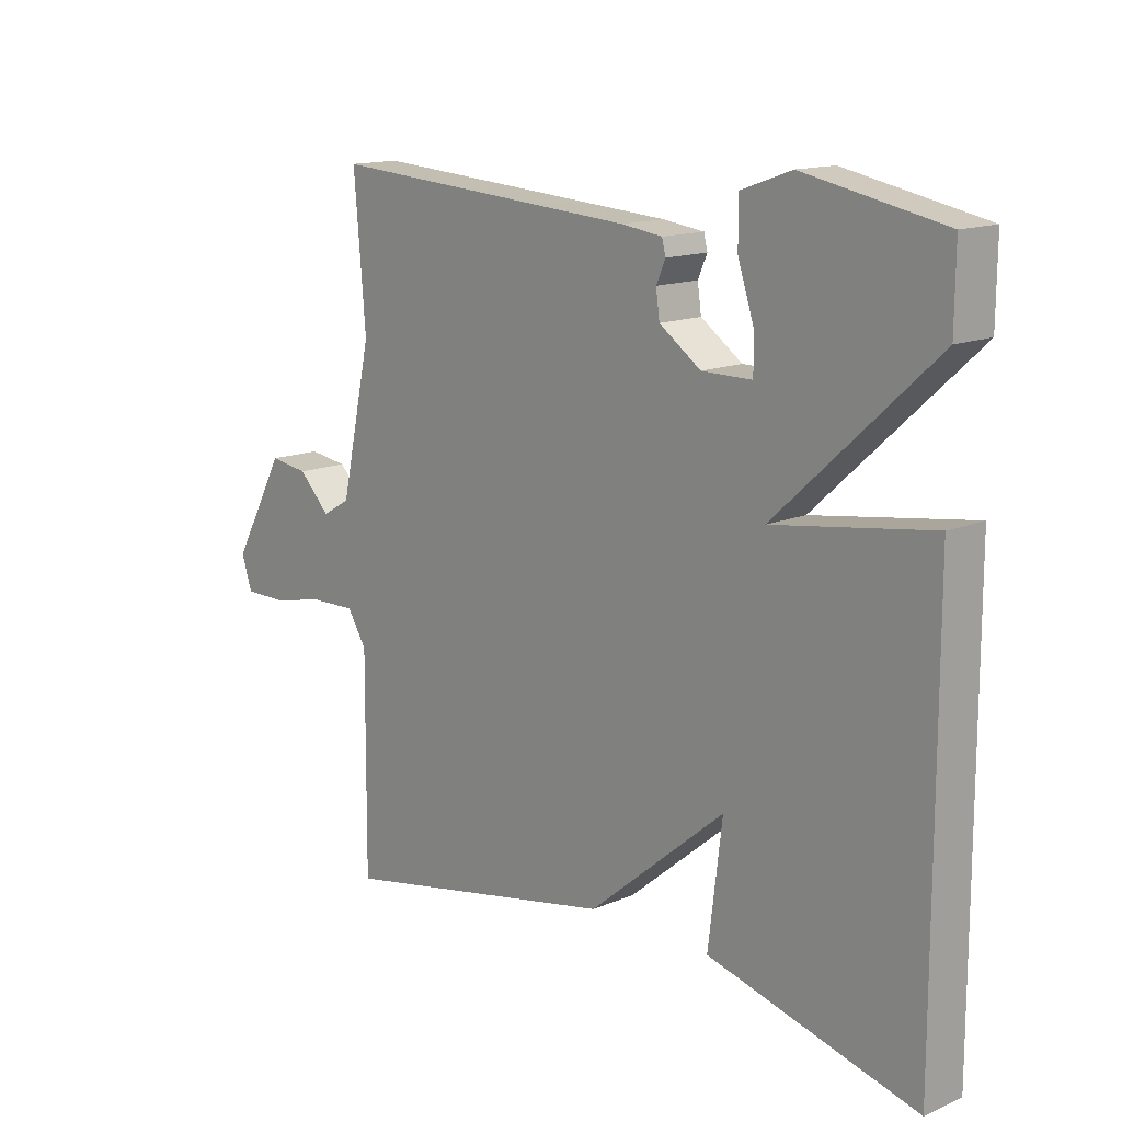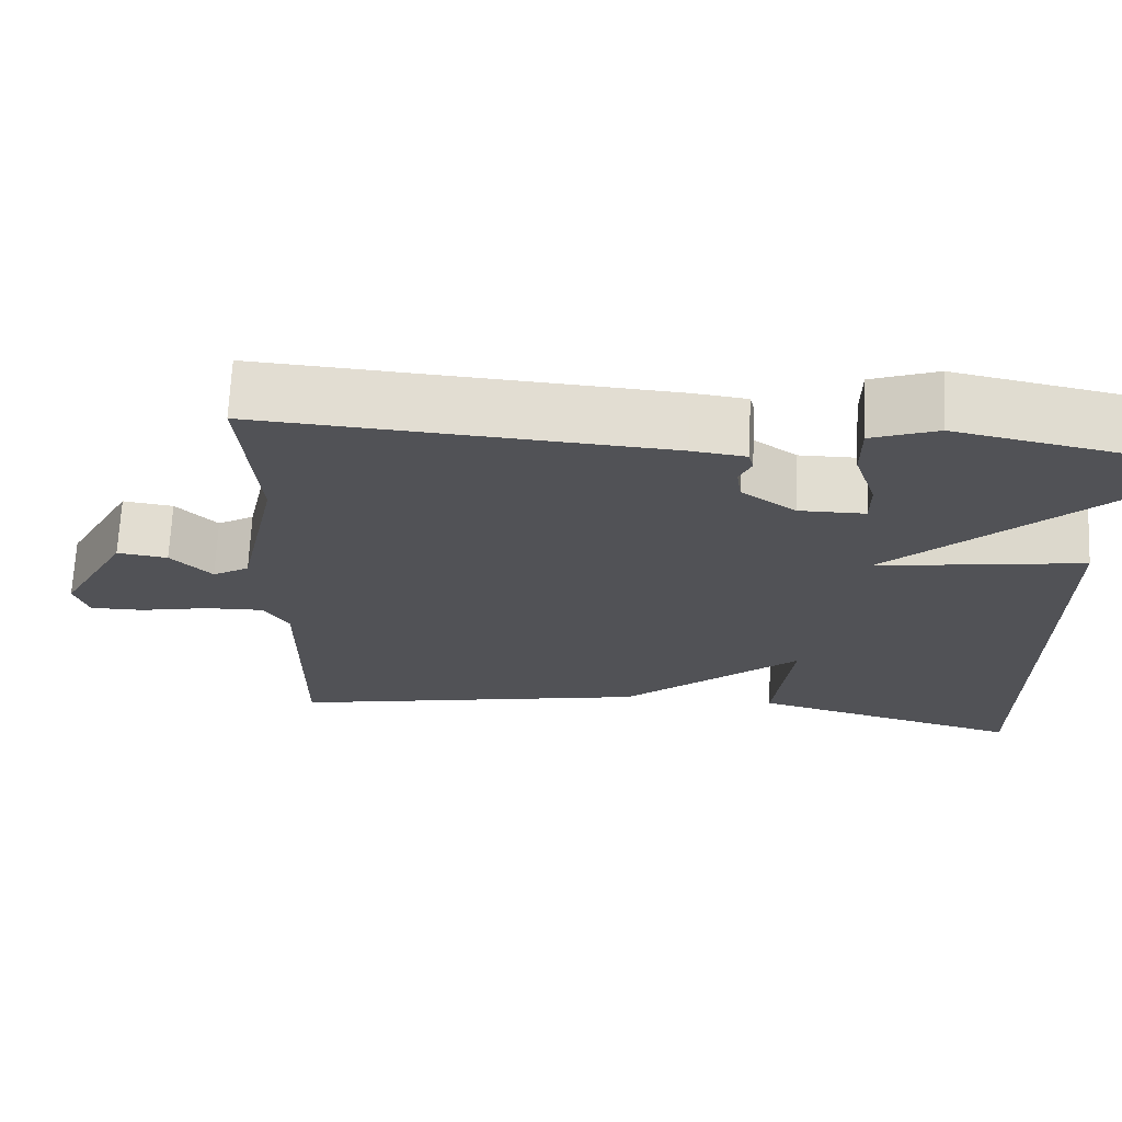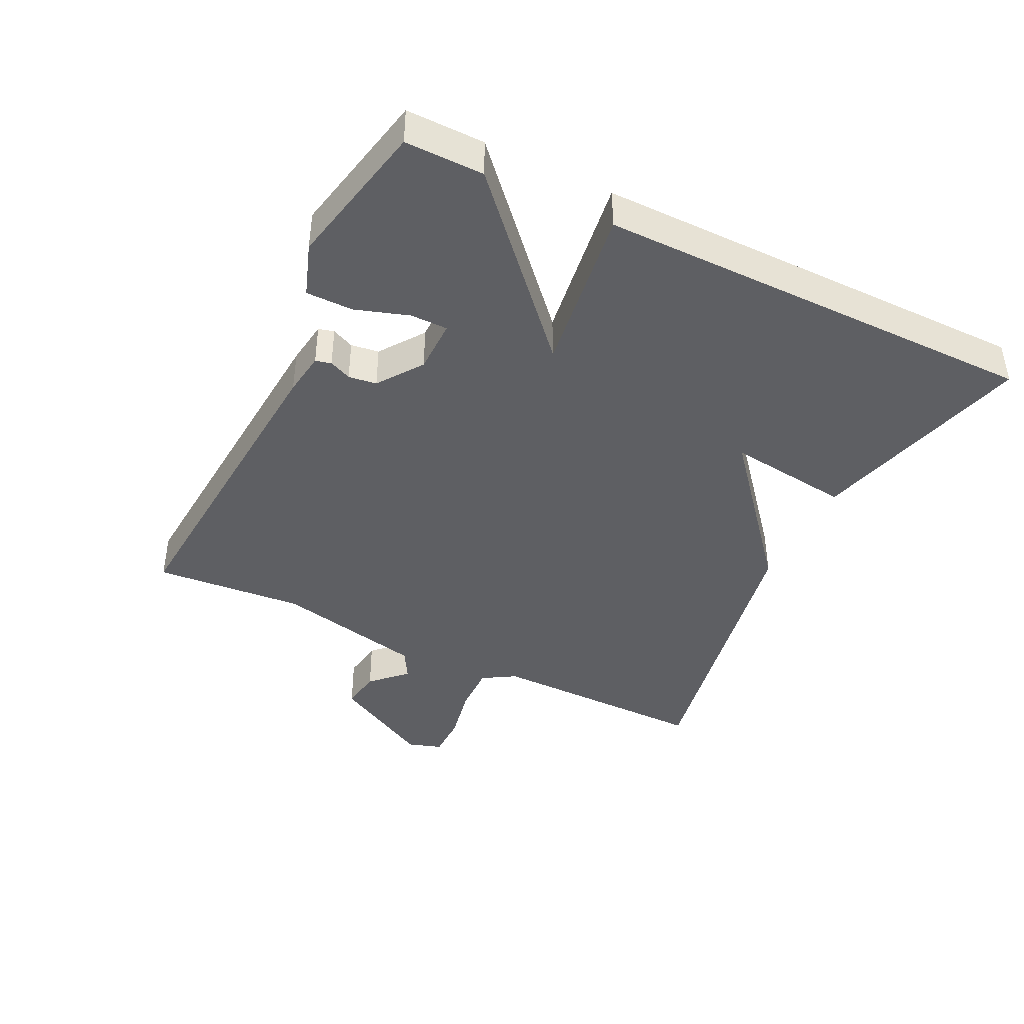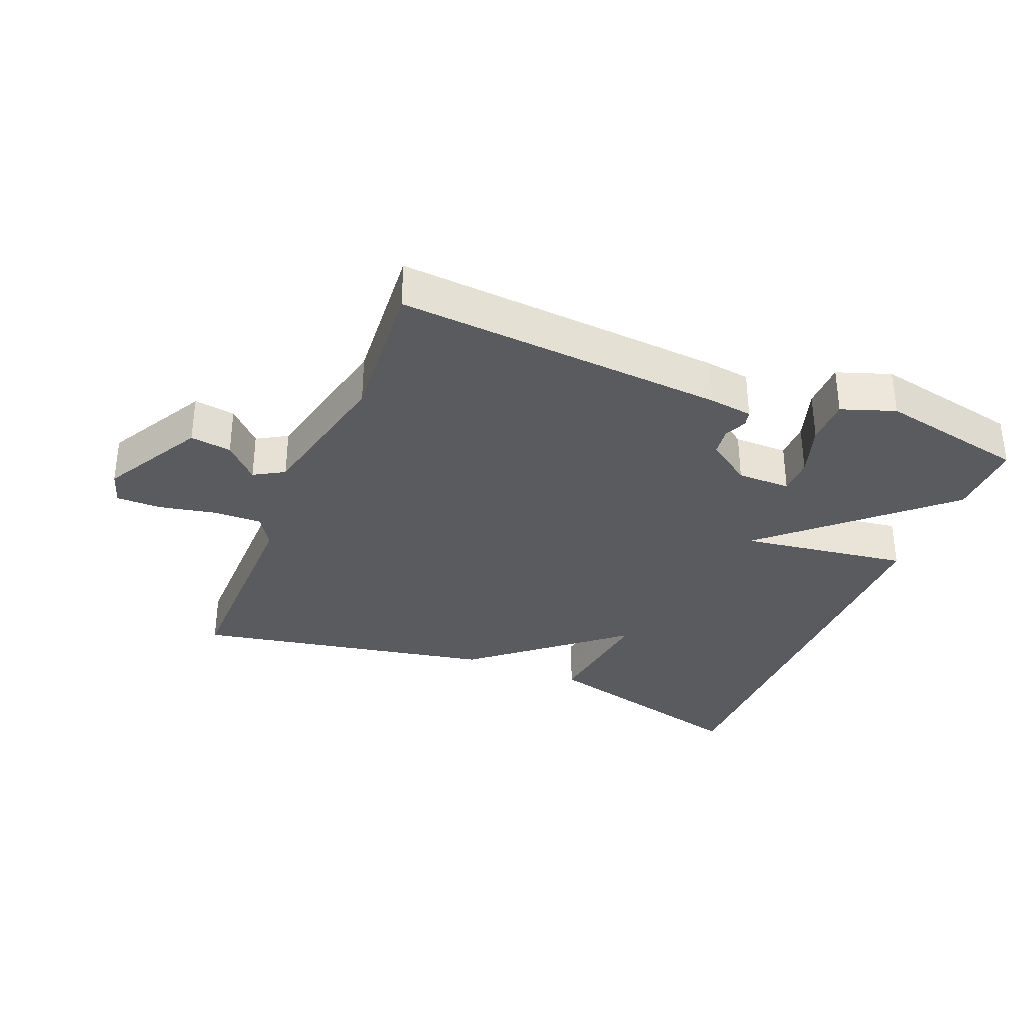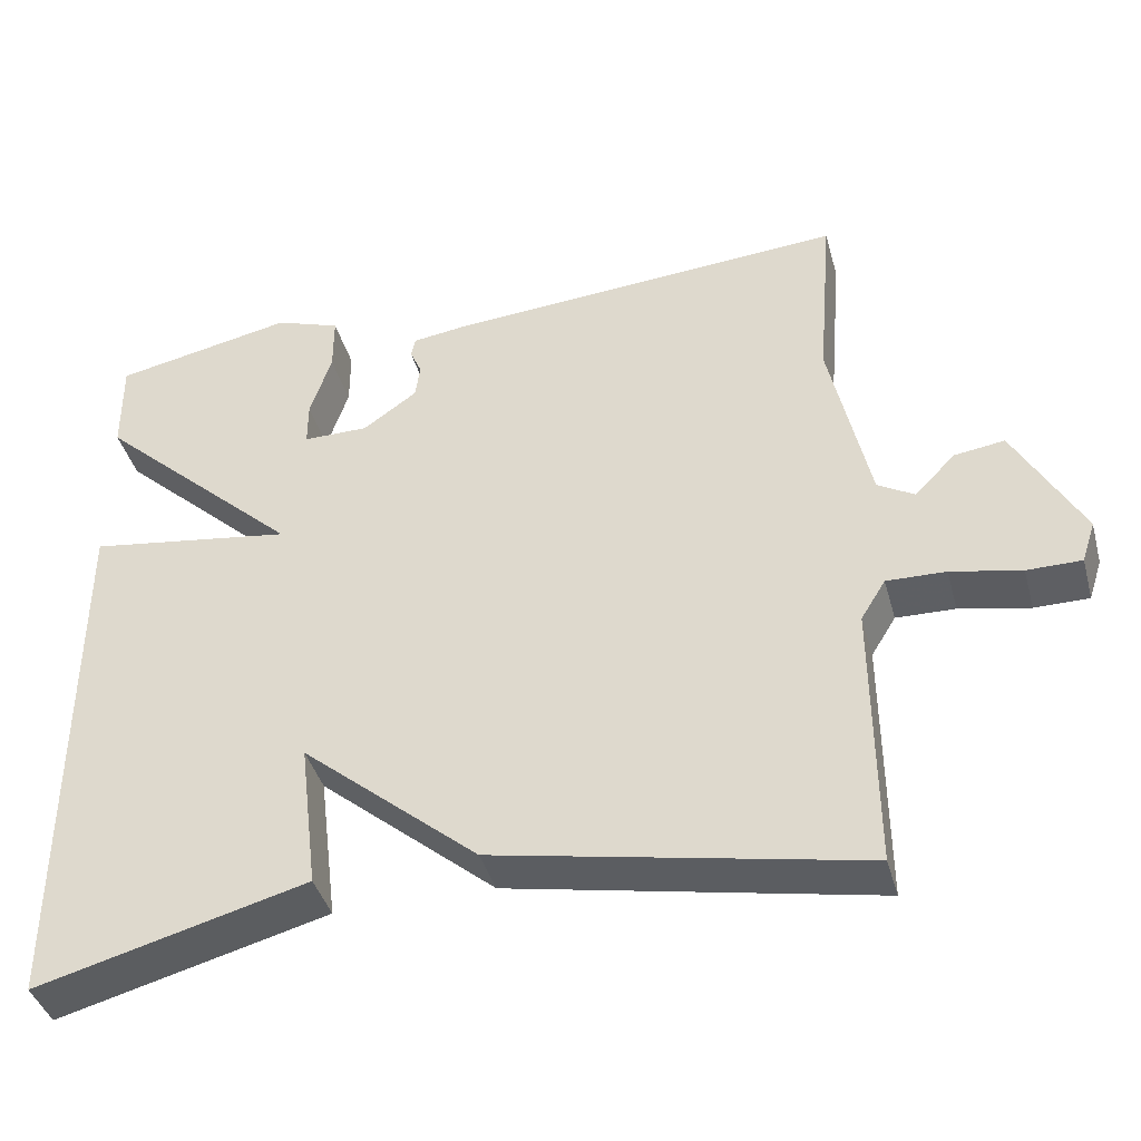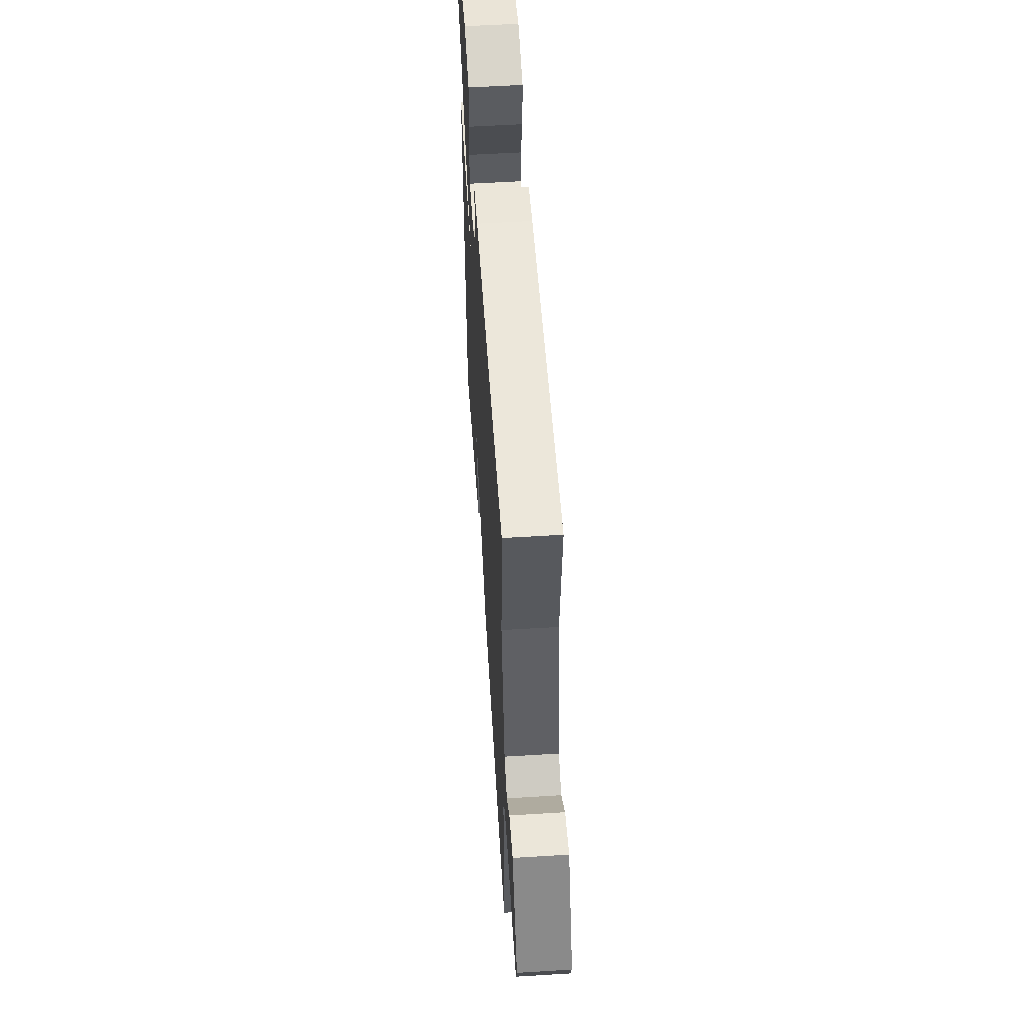
<metadata>
{"format":"obj","ext":"obj","renderer":"f3d","projection":"perspective","resolution":1024,"background":"white","views":[{"elev":14.2,"azim":47.0,"up":"+Z"},{"elev":68.8,"azim":2.6,"up":"+Z"},{"elev":-41.8,"azim":63.7,"up":"+Y"},{"elev":-33.5,"azim":-22.3,"up":"+Y"},{"elev":-40.8,"azim":-164.8,"up":"+Z"},{"elev":55.5,"azim":-93.7,"up":"+Z"}]}
</metadata>
<code>
v 0.5 0.07 0.5
v 0.499 0.07 0.38
v 0.241 0.07 0.142
v 0.499 0.07 0.18
v 0.5 0.07 -0.5
v 0.16 0.07 -0.41
v 0.183 0.07 -0.222
v -0.04 0.07 -0.41
v -0.5 0.07 -0.5
v -0.498 0.07 -0.161
v -0.529 0.07 -0.111
v -0.603 0.07 -0.113
v -0.691 0.07 -0.131
v -0.759 0.07 -0.131
v -0.776 0.07 -0.079
v -0.691 0.07 0.076
v -0.628 0.07 0.067
v -0.577 0.07 0.015
v -0.531 0.07 0.042
v -0.481 0.07 0.271
v -0.5 0.07 0.5
v 0.004 0.07 0.464
v 0.071 0.07 0.455
v 0.077 0.07 0.431
v 0.062 0.07 0.397
v 0.068 0.07 0.354
v 0.136 0.07 0.306
v 0.218 0.07 0.306
v 0.218 0.07 0.363
v 0.191 0.07 0.445
v 0.191 0.07 0.517
v 0.273 0.07 0.546
v 0.5 0 0.5
v 0.499 0 0.38
v 0.241 0 0.142
v 0.499 0 0.18
v 0.5 0 -0.5
v 0.16 0 -0.41
v 0.183 0 -0.222
v -0.04 0 -0.41
v -0.5 0 -0.5
v -0.498 0 -0.161
v -0.529 0 -0.111
v -0.603 0 -0.113
v -0.691 0 -0.131
v -0.759 0 -0.131
v -0.776 0 -0.079
v -0.691 0 0.076
v -0.628 0 0.067
v -0.577 0 0.015
v -0.531 0 0.042
v -0.481 0 0.271
v -0.5 0 0.5
v 0.004 0 0.464
v 0.071 0 0.455
v 0.077 0 0.431
v 0.062 0 0.397
v 0.068 0 0.354
v 0.136 0 0.306
v 0.218 0 0.306
v 0.218 0 0.363
v 0.191 0 0.445
v 0.191 0 0.517
v 0.273 0 0.546
f 32 1 2
f 31 32 2
f 30 31 2
f 29 30 2
f 28 29 2 3
f 27 28 3
f 26 27 3
f 23 24 25
f 22 23 25
f 21 22 25
f 20 21 25
f 19 20 25 26
f 18 19 26 3
f 16 17 18
f 15 16 18
f 14 15 18
f 13 14 18
f 12 13 18
f 18 3 4
f 12 18 4
f 11 12 4
f 7 8 9 10
f 7 10 11 4
f 4 5 6 7
f 34 33 64
f 34 64 63
f 34 63 62
f 34 62 61
f 35 34 61 60
f 35 60 59
f 35 59 58
f 57 56 55
f 57 55 54
f 57 54 53
f 57 53 52
f 58 57 52 51
f 35 58 51 50
f 50 49 48
f 50 48 47
f 50 47 46
f 50 46 45
f 50 45 44
f 36 35 50
f 36 50 44
f 36 44 43
f 42 41 40 39
f 36 43 42 39
f 39 38 37 36
f 1 33 34 2
f 2 34 35 3
f 3 35 36 4
f 4 36 37 5
f 5 37 38 6
f 6 38 39 7
f 7 39 40 8
f 8 40 41 9
f 9 41 42 10
f 10 42 43 11
f 11 43 44 12
f 12 44 45 13
f 13 45 46 14
f 14 46 47 15
f 15 47 48 16
f 16 48 49 17
f 17 49 50 18
f 18 50 51 19
f 19 51 52 20
f 20 52 53 21
f 21 53 54 22
f 22 54 55 23
f 23 55 56 24
f 24 56 57 25
f 25 57 58 26
f 26 58 59 27
f 27 59 60 28
f 28 60 61 29
f 29 61 62 30
f 30 62 63 31
f 31 63 64 32
f 32 64 33 1

</code>
